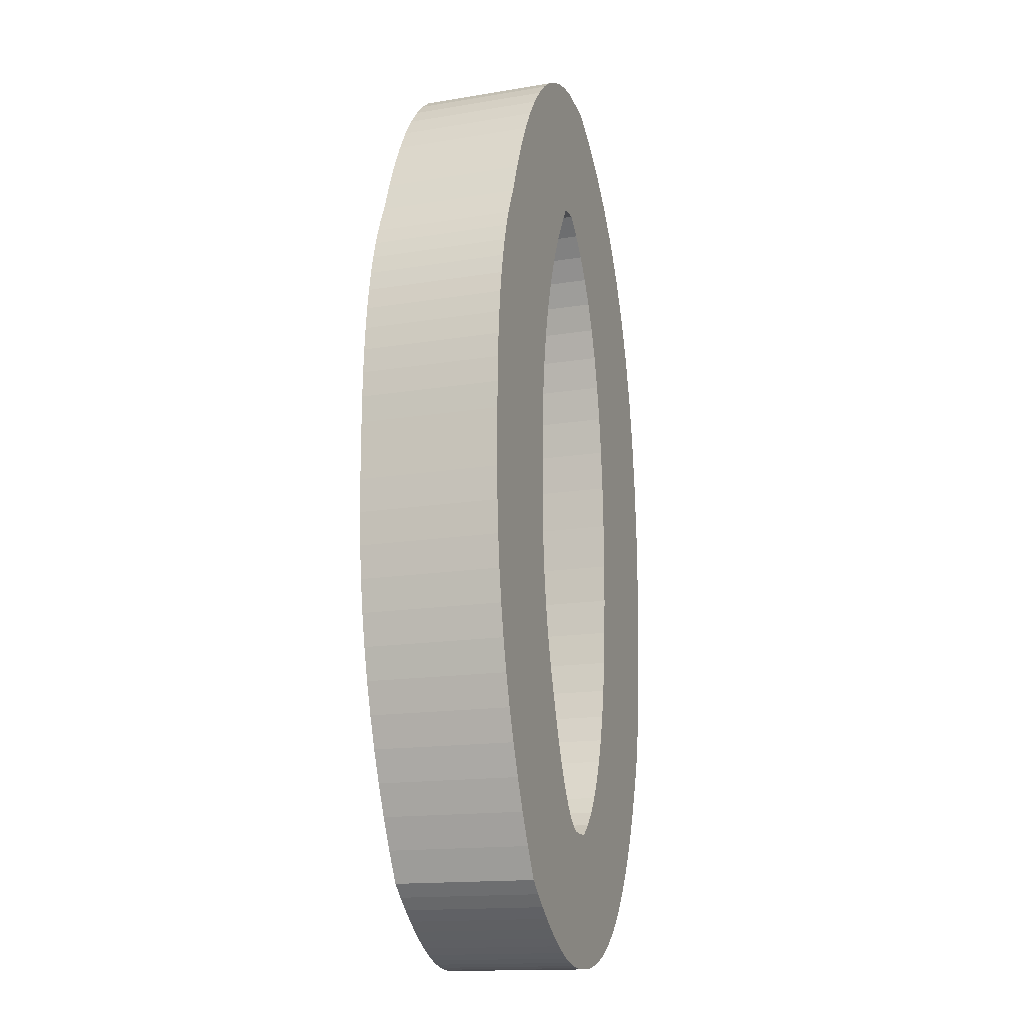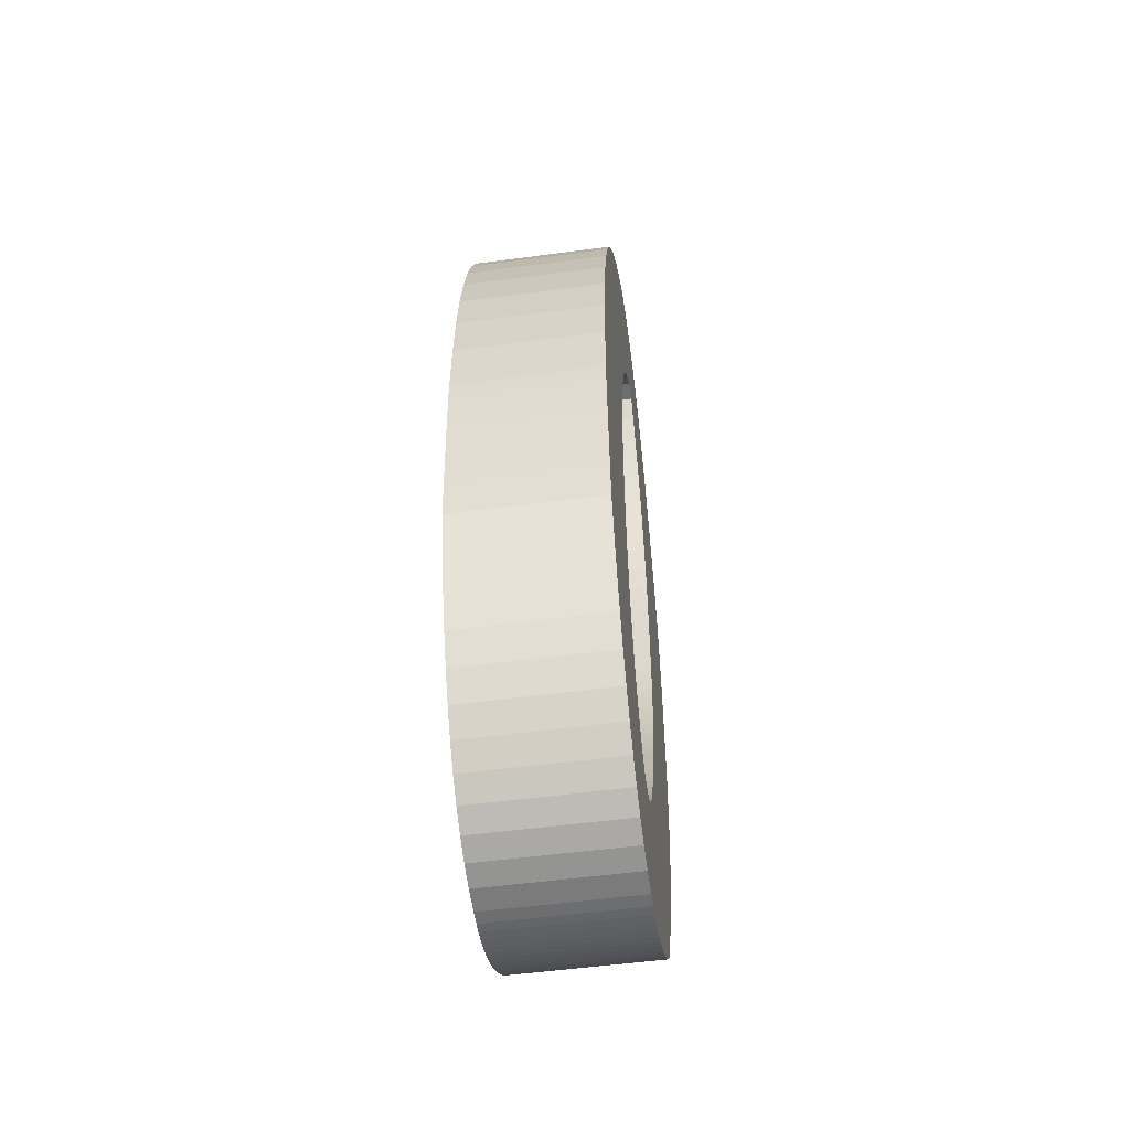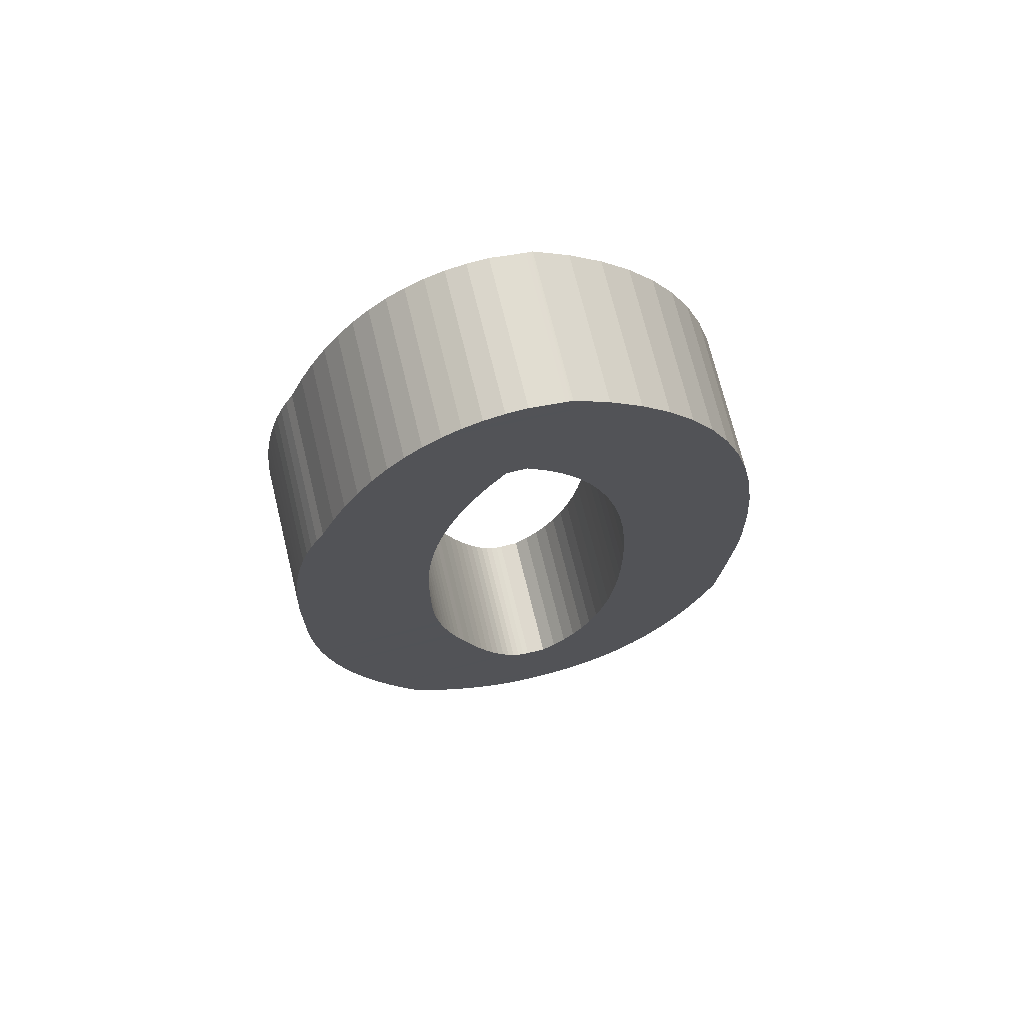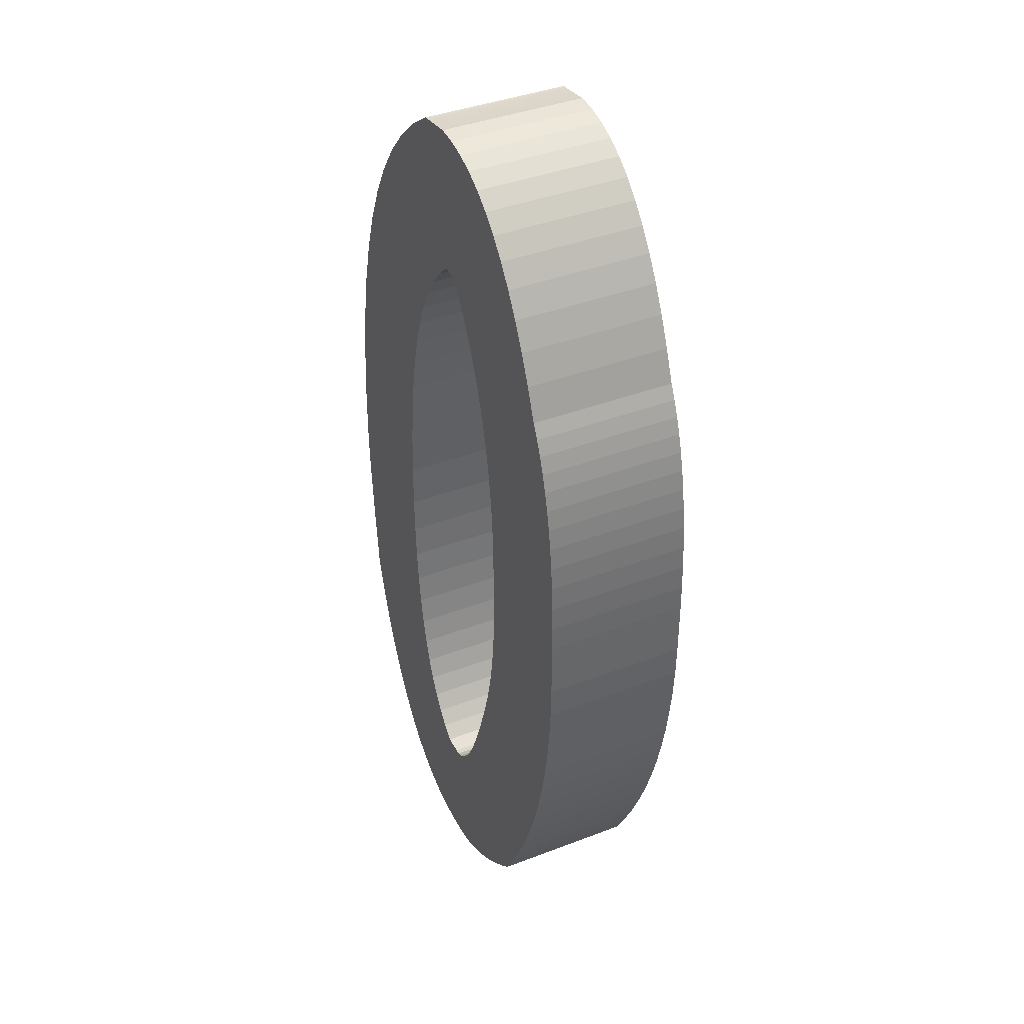
<metadata>
{"format":"obj","ext":"obj","renderer":"f3d","projection":"perspective","resolution":1024,"background":"white","views":[{"elev":-15.2,"azim":109.5,"up":"+Y"},{"elev":-54.3,"azim":-82.0,"up":"+Y"},{"elev":71.5,"azim":166.3,"up":"+Y"},{"elev":40.2,"azim":64.8,"up":"+Y"}]}
</metadata>
<code>
o A_Text
v 0.002467 0.7613 -0
v 0.01857 0.7602 -0
v 0.03412 0.7568 -0
v 0.04913 0.7512 -0
v 0.06358 0.7433 -0
v 0.07749 0.7332 -0
v 0.09085 0.7208 -0
v 0.1037 0.7062 -0
v 0.1159 0.6893 -0
v 0.1276 0.6702 -0
v 0.1388 0.6489 -0
v 0.1494 0.6252 -0
v 0.1595 0.5994 -0
v 0.1654 0.5879 -0
v 0.1707 0.5755 -0
v 0.1756 0.5622 -0
v 0.1799 0.548 -0
v 0.1838 0.5328 -0
v 0.1871 0.5167 -0
v 0.1899 0.4997 -0
v 0.1922 0.4817 -0
v 0.194 0.4628 -0
v 0.1953 0.443 -0
v 0.196 0.4223 -0
v 0.1963 0.4006 -0
v 0.1963 0.3535 -0
v 0.1957 0.3267 -0
v 0.1939 0.3001 -0
v 0.191 0.2737 -0
v 0.187 0.2474 -0
v 0.1817 0.2214 -0
v 0.1753 0.1956 0
v 0.1677 0.17 0
v 0.159 0.1446 0
v 0.1491 0.1193 0
v 0.138 0.09431 0
v 0.1258 0.06949 0
v 0.1124 0.04486 0
v 0.1016 0.03483 0
v 0.091 0.02567 0
v 0.08064 0.01738 0
v 0.07051 0.00997 0
v 0.0606 0.003427 0
v 0.05092 -0.002243 0
v 0.04146 -0.007041 0
v 0.03223 -0.01097 0
v 0.02322 -0.01402 0
v 0.01443 -0.0162 0
v 0.00587 -0.01751 0
v -0.002467 -0.01794 0
v -0.01324 -0.01794 0
v -0.03246 -0.01653 -0
v -0.05079 -0.01229 -0
v -0.06825 -0.005215 -0
v -0.08482 0.004686 -0
v -0.1005 0.01742 -0
v -0.1153 0.03297 -0
v -0.1292 0.05136 -0
v -0.1422 0.07258 -0
v -0.1544 0.09662 -0
v -0.1656 0.1235 -0
v -0.176 0.1532 -0
v -0.1855 0.1857 -0
v -0.1872 0.2036 -0
v -0.1888 0.2205 -0
v -0.1902 0.2365 -0
v -0.1915 0.2515 -0
v -0.1926 0.2656 -0
v -0.1936 0.2787 -0
v -0.1944 0.2909 -0
v -0.1951 0.3022 -0
v -0.1956 0.3125 -0
v -0.196 0.3219 -0
v -0.1962 0.3303 -0
v -0.1963 0.3378 -0
v -0.1951 0.3886 -0
v -0.1916 0.4366 -0
v -0.1858 0.4816 -0
v -0.1777 0.5237 -0
v -0.1672 0.5629 -0
v -0.1544 0.5993 -0
v -0.1393 0.6327 -0
v -0.1219 0.6632 -0
v -0.1021 0.6909 -0
v -0.08007 0.7156 -0
v -0.05566 0.7374 -0
v -0.02894 0.7564 -0
v -0.0281 0.7564 -0
v -0.02694 0.7565 -0
v -0.02546 0.7567 -0
v -0.02365 0.7569 -0
v -0.02152 0.7572 -0
v -0.01907 0.7576 -0
v -0.01629 0.7581 -0
v -0.01319 0.7586 -0
v -0.009758 0.7592 -0
v -0.006007 0.7598 -0
v -0.001932 0.7605 -0
v -0.08636 0.3378 -0
v -0.08589 0.3062 -0
v -0.08447 0.2765 -0
v -0.0821 0.2489 -0
v -0.07878 0.2233 -0
v -0.07452 0.1998 -0
v -0.06931 0.1782 -0
v -0.06316 0.1587 -0
v -0.05605 0.1412 -0
v -0.048 0.1258 -0
v -0.03901 0.1123 -0
v -0.02906 0.1009 -0
v -0.01817 0.09152 -0
v -0.002467 0.09152 -0
v 0.002492 0.09225 -0
v 0.007502 0.09444 -0
v 0.01256 0.09808 -0
v 0.01767 0.1032 -0
v 0.02283 0.1097 -0
v 0.02804 0.1178 -0
v 0.0333 0.1272 -0
v 0.03861 0.1382 -0
v 0.04397 0.1506 -0
v 0.04937 0.1644 -0
v 0.05483 0.1797 -0
v 0.06034 0.1965 -0
v 0.0645 0.2087 -0
v 0.06829 0.221 -0
v 0.07172 0.2334 -0
v 0.0748 0.2459 -0
v 0.07751 0.2584 -0
v 0.07986 0.271 -0
v 0.08184 0.2836 -0
v 0.08347 0.2964 -0
v 0.08474 0.3092 -0
v 0.08564 0.3221 -0
v 0.08618 0.3351 -0
v 0.08636 0.3481 -0
v 0.08636 0.3952 -0
v 0.08589 0.4197 -0
v 0.08447 0.4434 -0
v 0.0821 0.4665 -0
v 0.07878 0.4888 -0
v 0.07452 0.5103 -0
v 0.06931 0.5312 -0
v 0.06316 0.5513 -0
v 0.05605 0.5707 -0
v 0.048 0.5894 -0
v 0.03901 0.6073 -0
v 0.02906 0.6246 -0
v 0.01817 0.6411 -0
v 0.002467 0.6411 -0
v -0.01172 0.6279 -0
v -0.02467 0.6125 -0
v -0.03639 0.5949 -0
v -0.04688 0.5751 -0
v -0.05613 0.5531 -0
v -0.06415 0.5289 -0
v -0.07094 0.5026 -0
v -0.07649 0.474 -0
v -0.08081 0.4432 -0
v -0.08389 0.4103 -0
v -0.08575 0.3752 -0
v 0.002467 0.7613 -0.115
v 0.01857 0.7602 -0.115
v 0.03412 0.7568 -0.115
v 0.04913 0.7512 -0.115
v 0.06358 0.7433 -0.115
v 0.07749 0.7332 -0.115
v 0.09085 0.7208 -0.115
v 0.1037 0.7062 -0.115
v 0.1159 0.6893 -0.115
v 0.1276 0.6702 -0.115
v 0.1388 0.6489 -0.115
v 0.1494 0.6252 -0.115
v 0.1595 0.5994 -0.115
v 0.1654 0.5879 -0.115
v 0.1707 0.5755 -0.115
v 0.1756 0.5622 -0.115
v 0.1799 0.548 -0.115
v 0.1838 0.5328 -0.115
v 0.1871 0.5167 -0.115
v 0.1899 0.4997 -0.115
v 0.1922 0.4817 -0.115
v 0.194 0.4628 -0.115
v 0.1953 0.443 -0.115
v 0.196 0.4223 -0.115
v 0.1963 0.4006 -0.115
v 0.1963 0.3535 -0.115
v 0.1957 0.3267 -0.115
v 0.1939 0.3001 -0.115
v 0.191 0.2737 -0.115
v 0.187 0.2474 -0.115
v 0.1817 0.2214 -0.115
v 0.1753 0.1956 -0.115
v 0.1677 0.17 -0.115
v 0.159 0.1446 -0.115
v 0.1491 0.1193 -0.115
v 0.138 0.09431 -0.115
v 0.1258 0.06949 -0.115
v 0.1124 0.04486 -0.115
v 0.1016 0.03483 -0.115
v 0.091 0.02567 -0.115
v 0.08064 0.01738 -0.115
v 0.07051 0.00997 -0.115
v 0.0606 0.003427 -0.115
v 0.05092 -0.002243 -0.115
v 0.04146 -0.007041 -0.115
v 0.03223 -0.01097 -0.115
v 0.02322 -0.01402 -0.115
v 0.01443 -0.0162 -0.115
v 0.00587 -0.01751 -0.115
v -0.002467 -0.01794 -0.115
v -0.01324 -0.01794 -0.115
v -0.03246 -0.01653 -0.115
v -0.05079 -0.01229 -0.115
v -0.06825 -0.005215 -0.115
v -0.08482 0.004686 -0.115
v -0.1005 0.01742 -0.115
v -0.1153 0.03297 -0.115
v -0.1292 0.05136 -0.115
v -0.1422 0.07258 -0.115
v -0.1544 0.09662 -0.115
v -0.1656 0.1235 -0.115
v -0.176 0.1532 -0.115
v -0.1855 0.1857 -0.115
v -0.1872 0.2036 -0.115
v -0.1888 0.2205 -0.115
v -0.1902 0.2365 -0.115
v -0.1915 0.2515 -0.115
v -0.1926 0.2656 -0.115
v -0.1936 0.2787 -0.115
v -0.1944 0.2909 -0.115
v -0.1951 0.3022 -0.115
v -0.1956 0.3125 -0.115
v -0.196 0.3219 -0.115
v -0.1962 0.3303 -0.115
v -0.1963 0.3378 -0.115
v -0.1951 0.3886 -0.115
v -0.1916 0.4366 -0.115
v -0.1858 0.4816 -0.115
v -0.1777 0.5237 -0.115
v -0.1672 0.5629 -0.115
v -0.1544 0.5993 -0.115
v -0.1393 0.6327 -0.115
v -0.1219 0.6632 -0.115
v -0.1021 0.6909 -0.115
v -0.08007 0.7156 -0.115
v -0.05566 0.7374 -0.115
v -0.02894 0.7564 -0.115
v -0.0281 0.7564 -0.115
v -0.02694 0.7565 -0.115
v -0.02546 0.7567 -0.115
v -0.02365 0.7569 -0.115
v -0.02152 0.7572 -0.115
v -0.01907 0.7576 -0.115
v -0.01629 0.7581 -0.115
v -0.01319 0.7586 -0.115
v -0.009758 0.7592 -0.115
v -0.006007 0.7598 -0.115
v -0.001932 0.7605 -0.115
v -0.08636 0.3378 -0.115
v -0.08589 0.3062 -0.115
v -0.08447 0.2765 -0.115
v -0.0821 0.2489 -0.115
v -0.07878 0.2233 -0.115
v -0.07452 0.1998 -0.115
v -0.06931 0.1782 -0.115
v -0.06316 0.1587 -0.115
v -0.05605 0.1412 -0.115
v -0.048 0.1258 -0.115
v -0.03901 0.1123 -0.115
v -0.02906 0.1009 -0.115
v -0.01817 0.09152 -0.115
v -0.002467 0.09152 -0.115
v 0.002492 0.09225 -0.115
v 0.007502 0.09444 -0.115
v 0.01256 0.09808 -0.115
v 0.01767 0.1032 -0.115
v 0.02283 0.1097 -0.115
v 0.02804 0.1178 -0.115
v 0.0333 0.1272 -0.115
v 0.03861 0.1382 -0.115
v 0.04397 0.1506 -0.115
v 0.04937 0.1644 -0.115
v 0.05483 0.1797 -0.115
v 0.06034 0.1965 -0.115
v 0.0645 0.2087 -0.115
v 0.06829 0.221 -0.115
v 0.07172 0.2334 -0.115
v 0.0748 0.2459 -0.115
v 0.07751 0.2584 -0.115
v 0.07986 0.271 -0.115
v 0.08184 0.2836 -0.115
v 0.08347 0.2964 -0.115
v 0.08474 0.3092 -0.115
v 0.08564 0.3221 -0.115
v 0.08618 0.3351 -0.115
v 0.08636 0.3481 -0.115
v 0.08636 0.3952 -0.115
v 0.08589 0.4197 -0.115
v 0.08447 0.4434 -0.115
v 0.0821 0.4665 -0.115
v 0.07878 0.4888 -0.115
v 0.07452 0.5103 -0.115
v 0.06931 0.5312 -0.115
v 0.06316 0.5513 -0.115
v 0.05605 0.5707 -0.115
v 0.048 0.5894 -0.115
v 0.03901 0.6073 -0.115
v 0.02906 0.6246 -0.115
v 0.01817 0.6411 -0.115
v 0.002467 0.6411 -0.115
v -0.01172 0.6279 -0.115
v -0.02467 0.6125 -0.115
v -0.03639 0.5949 -0.115
v -0.04688 0.5751 -0.115
v -0.05613 0.5531 -0.115
v -0.06415 0.5289 -0.115
v -0.07094 0.5026 -0.115
v -0.07649 0.474 -0.115
v -0.08081 0.4432 -0.115
v -0.08389 0.4103 -0.115
v -0.08575 0.3752 -0.115
f 98 2 1
f 97 2 98
f 97 3 2
f 96 3 97
f 95 3 96
f 94 3 95
f 93 3 94
f 92 3 93
f 91 3 92
f 90 3 91
f 90 4 3
f 89 4 90
f 88 4 89
f 87 4 88
f 86 4 87
f 86 5 4
f 86 6 5
f 85 6 86
f 85 7 6
f 85 8 7
f 84 8 85
f 84 9 8
f 83 9 84
f 83 10 9
f 83 11 10
f 82 150 83
f 150 11 83
f 150 149 11
f 149 12 11
f 82 151 150
f 148 12 149
f 81 151 82
f 81 152 151
f 148 13 12
f 147 13 148
f 81 153 152
f 146 13 147
f 146 14 13
f 80 153 81
f 80 154 153
f 145 14 146
f 145 15 14
f 145 16 15
f 80 155 154
f 144 16 145
f 79 155 80
f 144 17 16
f 79 156 155
f 143 17 144
f 143 18 17
f 143 19 18
f 142 19 143
f 79 157 156
f 78 157 79
f 142 20 19
f 141 20 142
f 78 158 157
f 141 21 20
f 140 21 141
f 140 22 21
f 77 158 78
f 77 159 158
f 139 22 140
f 139 23 22
f 138 23 139
f 77 160 159
f 138 24 23
f 76 160 77
f 138 25 24
f 137 25 138
f 76 161 160
f 137 26 25
f 136 26 137
f 75 161 76
f 75 99 161
f 136 27 26
f 135 27 136
f 74 99 75
f 74 100 99
f 134 27 135
f 73 100 74
f 134 28 27
f 133 28 134
f 72 100 73
f 71 100 72
f 132 28 133
f 71 101 100
f 70 101 71
f 132 29 28
f 131 29 132
f 69 101 70
f 130 29 131
f 68 101 69
f 68 102 101
f 130 30 29
f 129 30 130
f 67 102 68
f 128 30 129
f 66 102 67
f 66 103 102
f 128 31 30
f 127 31 128
f 65 103 66
f 126 31 127
f 65 104 103
f 126 32 31
f 125 32 126
f 64 104 65
f 124 32 125
f 63 104 64
f 63 105 104
f 123 32 124
f 123 33 32
f 62 105 63
f 122 33 123
f 62 106 105
f 122 34 33
f 121 34 122
f 62 107 106
f 61 107 62
f 120 34 121
f 120 35 34
f 61 108 107
f 119 35 120
f 118 35 119
f 61 109 108
f 60 109 61
f 118 36 35
f 117 36 118
f 60 110 109
f 116 36 117
f 115 36 116
f 60 111 110
f 114 36 115
f 59 111 60
f 113 36 114
f 113 37 36
f 112 37 113
f 59 112 111
f 59 37 112
f 58 37 59
f 58 38 37
f 57 38 58
f 57 39 38
f 57 40 39
f 56 40 57
f 56 41 40
f 55 41 56
f 55 42 41
f 55 43 42
f 54 43 55
f 54 44 43
f 54 45 44
f 53 45 54
f 53 46 45
f 53 47 46
f 52 47 53
f 52 48 47
f 52 49 48
f 51 49 52
f 51 50 49
f 259 162 163
f 258 259 163
f 258 163 164
f 257 258 164
f 256 257 164
f 255 256 164
f 254 255 164
f 253 254 164
f 252 253 164
f 251 252 164
f 251 164 165
f 250 251 165
f 249 250 165
f 248 249 165
f 247 248 165
f 247 165 166
f 247 166 167
f 246 247 167
f 246 167 168
f 246 168 169
f 245 246 169
f 245 169 170
f 244 245 170
f 244 170 171
f 244 171 172
f 243 244 311
f 311 244 172
f 311 172 310
f 310 172 173
f 243 311 312
f 309 310 173
f 242 243 312
f 242 312 313
f 309 173 174
f 308 309 174
f 242 313 314
f 307 308 174
f 307 174 175
f 241 242 314
f 241 314 315
f 306 307 175
f 306 175 176
f 306 176 177
f 241 315 316
f 305 306 177
f 240 241 316
f 305 177 178
f 240 316 317
f 304 305 178
f 304 178 179
f 304 179 180
f 303 304 180
f 240 317 318
f 239 240 318
f 303 180 181
f 302 303 181
f 239 318 319
f 302 181 182
f 301 302 182
f 301 182 183
f 238 239 319
f 238 319 320
f 300 301 183
f 300 183 184
f 299 300 184
f 238 320 321
f 299 184 185
f 237 238 321
f 299 185 186
f 298 299 186
f 237 321 322
f 298 186 187
f 297 298 187
f 236 237 322
f 236 322 260
f 297 187 188
f 296 297 188
f 235 236 260
f 235 260 261
f 295 296 188
f 234 235 261
f 295 188 189
f 294 295 189
f 233 234 261
f 232 233 261
f 293 294 189
f 232 261 262
f 231 232 262
f 293 189 190
f 292 293 190
f 230 231 262
f 291 292 190
f 229 230 262
f 229 262 263
f 291 190 191
f 290 291 191
f 228 229 263
f 289 290 191
f 227 228 263
f 227 263 264
f 289 191 192
f 288 289 192
f 226 227 264
f 287 288 192
f 226 264 265
f 287 192 193
f 286 287 193
f 225 226 265
f 285 286 193
f 224 225 265
f 224 265 266
f 284 285 193
f 284 193 194
f 223 224 266
f 283 284 194
f 223 266 267
f 283 194 195
f 282 283 195
f 223 267 268
f 222 223 268
f 281 282 195
f 281 195 196
f 222 268 269
f 280 281 196
f 279 280 196
f 222 269 270
f 221 222 270
f 279 196 197
f 278 279 197
f 221 270 271
f 277 278 197
f 276 277 197
f 221 271 272
f 275 276 197
f 220 221 272
f 274 275 197
f 274 197 198
f 273 274 198
f 220 272 273
f 220 273 198
f 219 220 198
f 219 198 199
f 218 219 199
f 218 199 200
f 218 200 201
f 217 218 201
f 217 201 202
f 216 217 202
f 216 202 203
f 216 203 204
f 215 216 204
f 215 204 205
f 215 205 206
f 214 215 206
f 214 206 207
f 214 207 208
f 213 214 208
f 213 208 209
f 213 209 210
f 212 213 210
f 212 210 211
f 52 53 214 213
f 25 26 187 186
f 73 74 235 234
f 159 160 321 320
f 29 30 191 190
f 156 157 318 317
f 60 61 222 221
f 77 78 239 238
f 144 145 306 305
f 41 42 203 202
f 84 85 246 245
f 118 119 280 279
f 148 149 310 309
f 45 46 207 206
f 129 130 291 290
f 69 70 231 230
f 152 153 314 313
f 9 10 171 170
f 64 65 226 225
f 140 141 302 301
f 13 14 175 174
f 37 38 199 198
f 80 81 242 241
f 65 66 227 226
f 24 25 186 185
f 5 6 167 166
f 88 89 250 249
f 20 21 182 181
f 114 115 276 275
f 136 137 298 297
f 33 34 195 194
f 92 93 254 253
f 111 112 273 272
f 126 127 288 287
f 53 54 215 214
f 107 108 269 268
f 28 29 190 189
f 122 123 284 283
f 1 2 163 162
f 103 104 265 264
f 72 73 234 233
f 155 156 317 316
f 42 43 204 203
f 49 50 211 210
f 76 77 238 237
f 32 33 194 193
f 143 144 305 304
f 46 47 208 207
f 128 129 290 289
f 87 88 249 248
f 147 148 309 308
f 12 13 174 173
f 83 84 245 244
f 57 58 219 218
f 68 69 230 229
f 119 120 281 280
f 151 152 313 312
f 38 39 200 199
f 132 133 294 293
f 61 62 223 222
f 99 100 261 260
f 139 140 301 300
f 91 92 253 252
f 16 17 178 177
f 23 24 185 184
f 34 35 196 195
f 19 20 181 180
f 150 151 312 311
f 135 136 297 296
f 8 9 170 169
f 54 55 216 215
f 95 96 257 256
f 104 105 266 265
f 115 116 277 276
f 4 5 166 165
f 75 76 237 236
f 108 109 270 269
f 27 28 189 188
f 127 128 289 288
f 161 99 260 322
f 123 124 285 284
f 50 51 212 211
f 100 101 262 261
f 43 44 205 204
f 86 87 248 247
f 79 80 241 240
f 31 32 193 192
f 146 147 308 307
f 58 59 220 219
f 158 159 320 319
f 11 12 173 172
f 62 63 224 223
f 71 72 233 232
f 154 155 316 315
f 96 97 258 257
f 47 48 209 208
f 131 132 293 292
f 67 68 229 228
f 116 117 278 277
f 22 23 184 183
f 15 16 177 176
f 39 40 201 200
f 82 83 244 243
f 142 143 304 303
f 35 36 197 196
f 94 95 256 255
f 112 113 274 273
f 138 139 300 299
f 7 8 169 168
f 90 91 252 251
f 105 106 267 266
f 18 19 180 179
f 149 150 311 310
f 134 135 296 295
f 3 4 165 164
f 109 110 271 270
f 120 121 282 281
f 55 56 217 216
f 26 27 188 187
f 124 125 286 285
f 51 52 213 212
f 78 79 240 239
f 30 31 192 191
f 101 102 263 262
f 44 45 206 205
f 74 75 236 235
f 160 161 322 321
f 59 60 221 220
f 70 71 232 231
f 145 146 307 306
f 130 131 292 291
f 85 86 247 246
f 157 158 319 318
f 10 11 172 171
f 97 98 259 258
f 48 49 210 209
f 117 118 279 278
f 14 15 176 175
f 153 154 315 314
f 63 64 225 224
f 40 41 202 201
f 81 82 243 242
f 21 22 183 182
f 6 7 168 167
f 36 37 198 197
f 66 67 228 227
f 113 114 275 274
f 141 142 303 302
f 89 90 251 250
f 110 111 272 271
f 137 138 299 298
f 93 94 255 254
f 98 1 162 259
f 106 107 268 267
f 17 18 179 178
f 121 122 283 282
f 133 134 295 294
f 2 3 164 163
f 56 57 218 217
f 102 103 264 263
f 125 126 287 286

</code>
